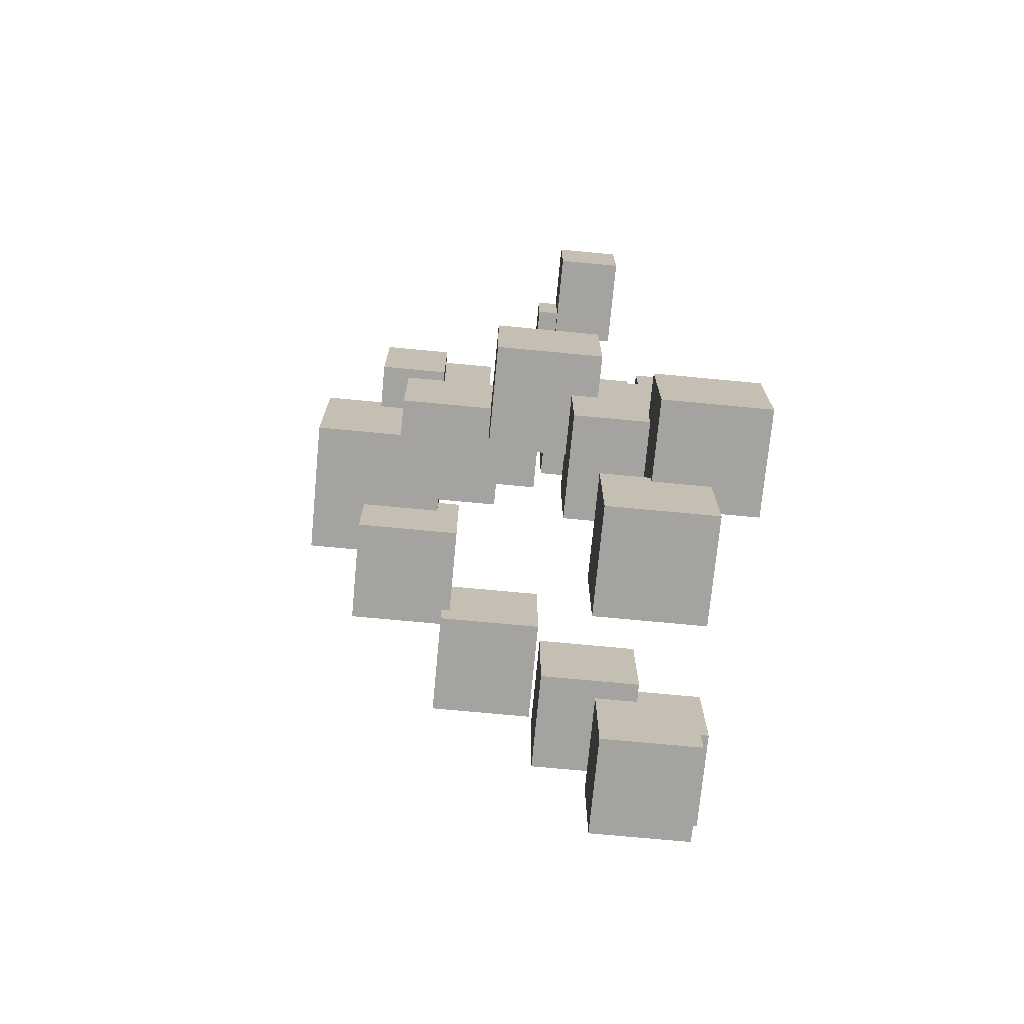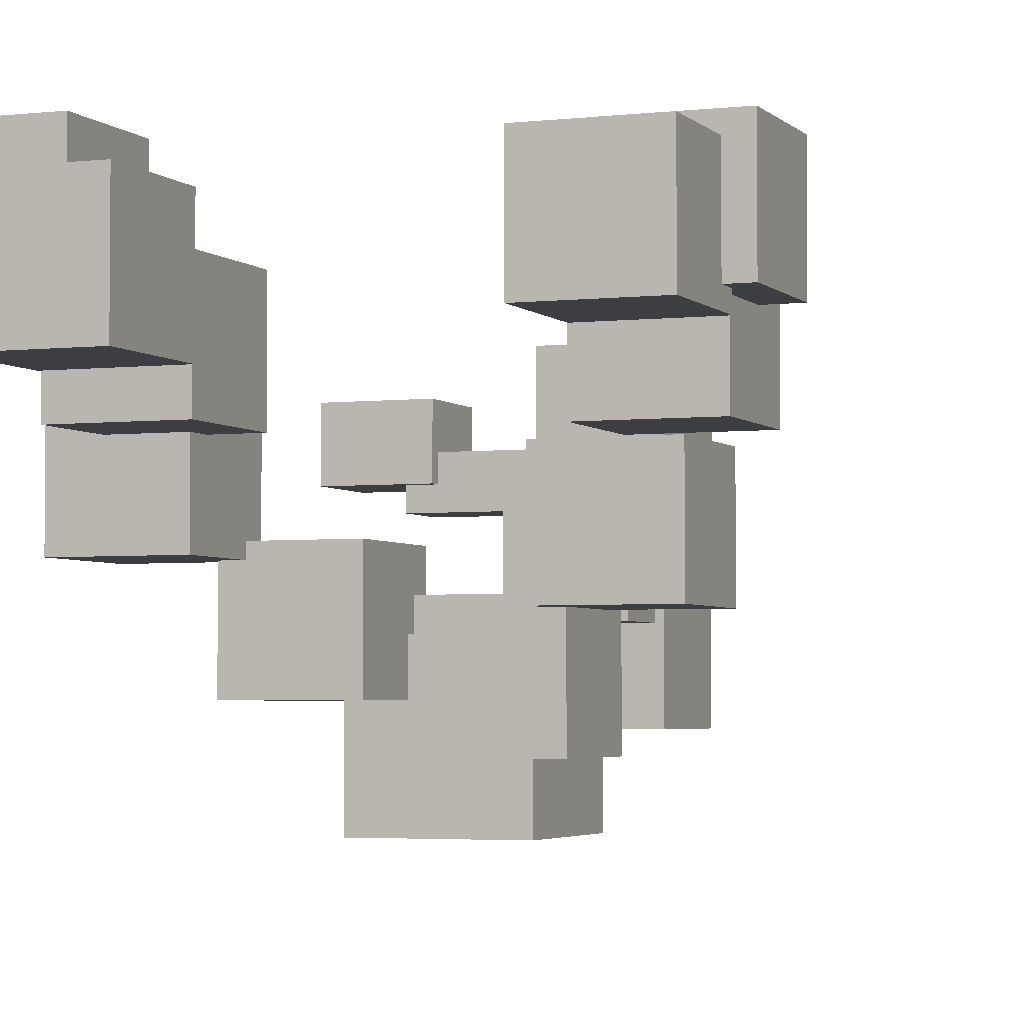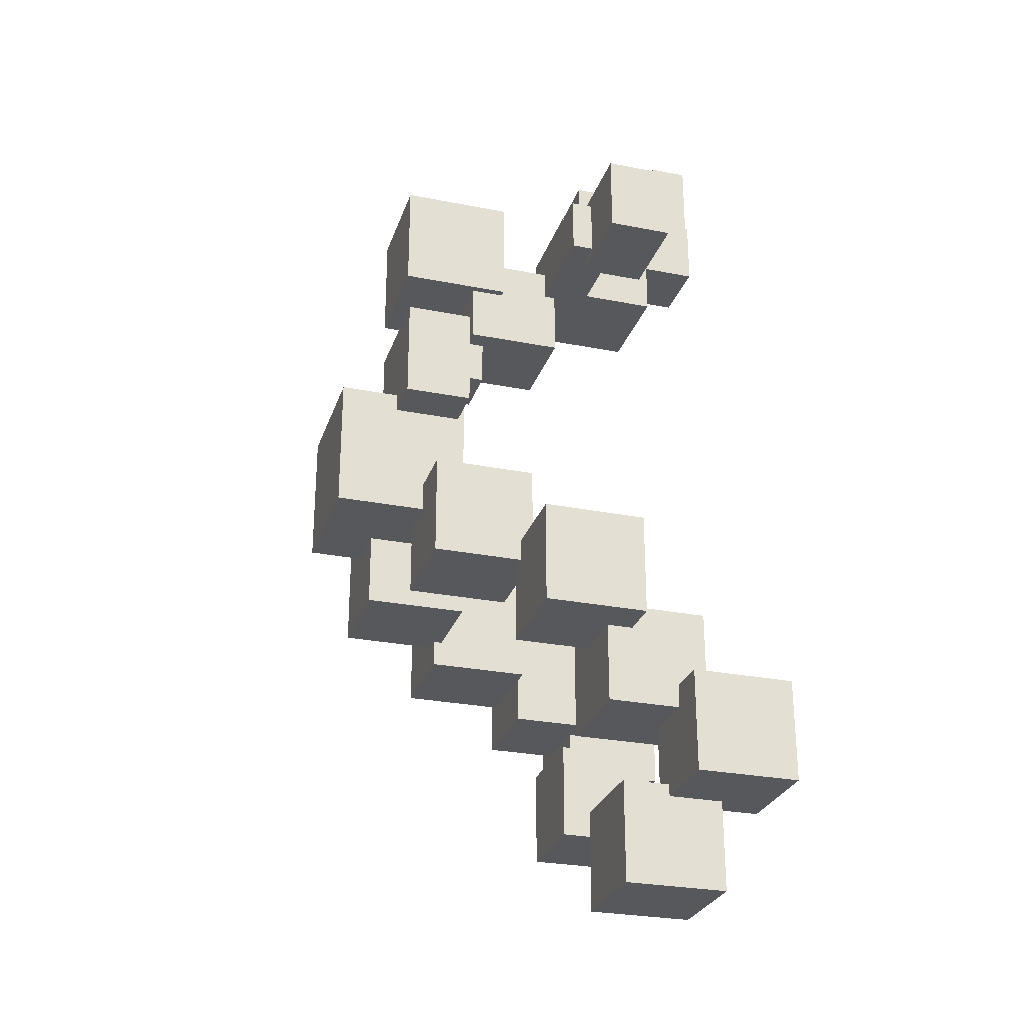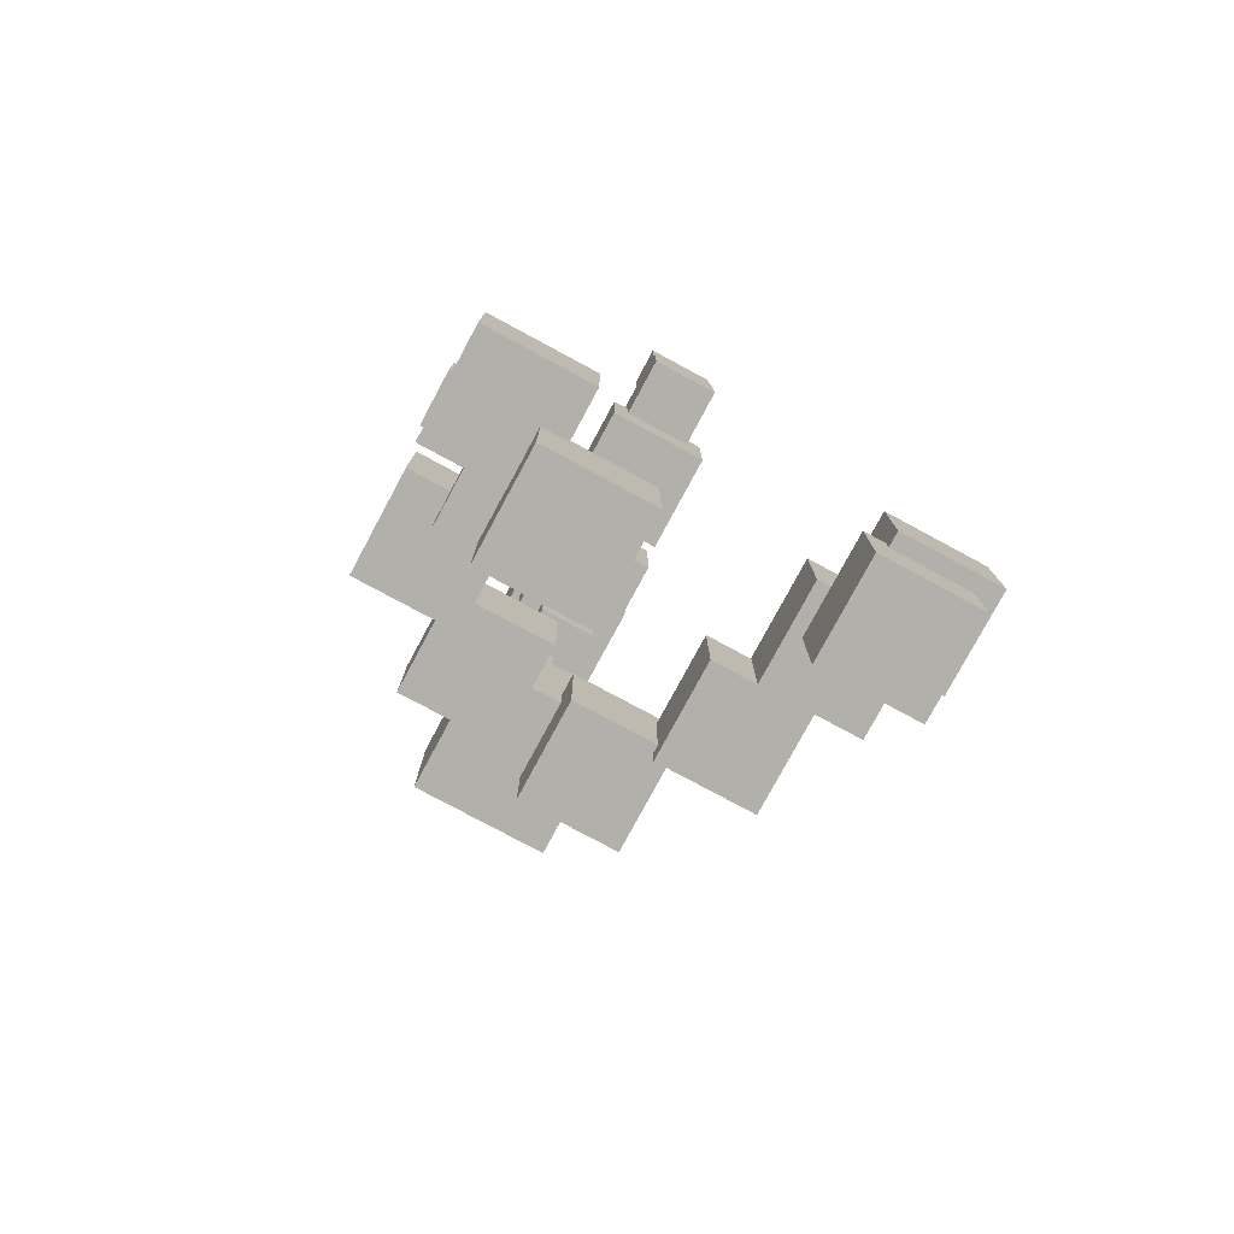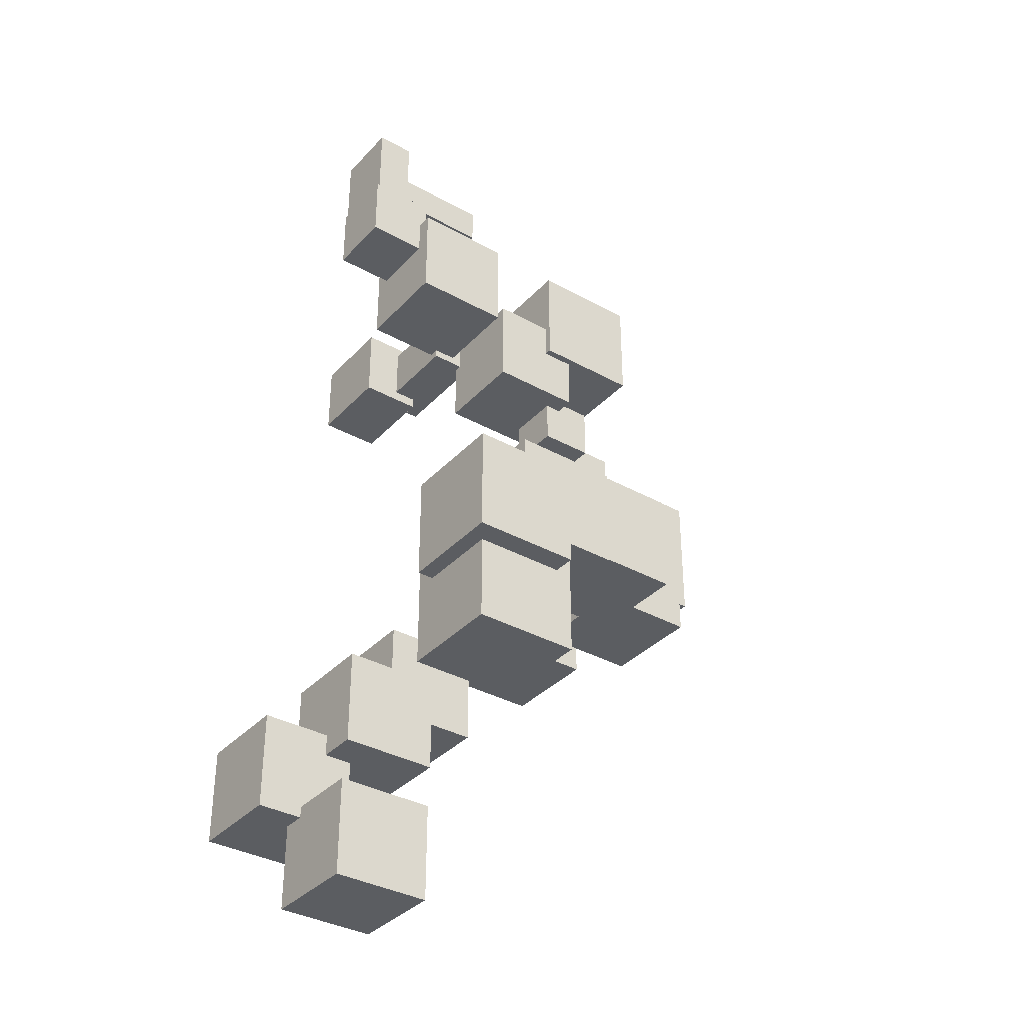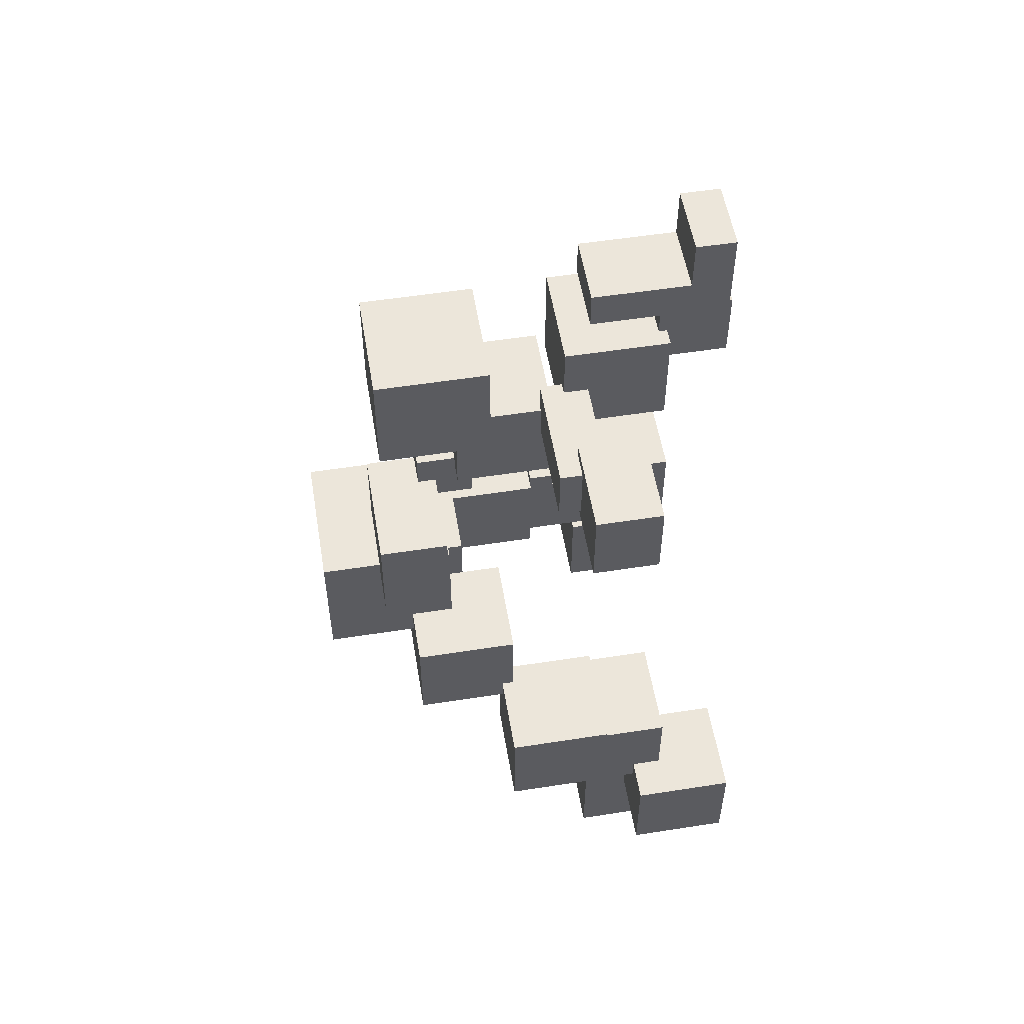
<metadata>
{"format":"obj","ext":"obj","renderer":"f3d","projection":"perspective","resolution":1024,"background":"white","views":[{"elev":-72.8,"azim":84.6,"up":"+Z"},{"elev":-3.4,"azim":-158.7,"up":"+Y"},{"elev":-27.7,"azim":73.2,"up":"+Z"},{"elev":-78.5,"azim":151.7,"up":"+Z"},{"elev":-35.5,"azim":-126.4,"up":"+Z"},{"elev":54.4,"azim":80.6,"up":"+Z"}]}
</metadata>
<code>
v  -0.0294 0.2793 1.244
v  -0.0294 0.7187 1.244
v  -0.0294 0.7187 0.8042
v  -0.0294 0.2793 0.8042
v  0.4099 0.2793 1.244
v  0.4099 0.2793 0.8042
v  0.4099 0.7187 0.8042
v  0.4099 0.7187 1.244
v  -0.0723 0.0058 0.158
v  -0.0723 0.5309 0.158
v  -0.0723 0.5309 -0.3671
v  -0.0723 0.0058 -0.3671
v  0.4528 0.0058 0.158
v  0.4528 0.0058 -0.3671
v  0.4528 0.5309 -0.3671
v  0.4528 0.5309 0.158
v  -0.2704 0.2176 -0.2514
v  -0.2704 0.6215 -0.2514
v  -0.2704 0.6215 -0.6553
v  -0.2704 0.2176 -0.6553
v  0.1336 0.2176 -0.2514
v  0.1336 0.2176 -0.6553
v  0.1336 0.6215 -0.6553
v  0.1336 0.6215 -0.2514
v  0.2721 0.3604 -0.2514
v  0.2721 0.7643 -0.2514
v  0.2721 0.7643 -0.6553
v  0.2721 0.3604 -0.6553
v  0.676 0.3604 -0.2514
v  0.676 0.3604 -0.6553
v  0.676 0.7643 -0.6553
v  0.676 0.7643 -0.2514
v  -0.6095 0.588 -0.3564
v  -0.6095 0.9919 -0.3564
v  -0.6095 0.9919 -0.7603
v  -0.6095 0.588 -0.7603
v  -0.2056 0.588 -0.3564
v  -0.2056 0.588 -0.7603
v  -0.2056 0.9919 -0.7603
v  -0.2056 0.9919 -0.3564
v  -0.769 1.018 -0.4996
v  -0.769 1.422 -0.4996
v  -0.769 1.422 -0.9035
v  -0.769 1.018 -0.9035
v  -0.3651 1.018 -0.4996
v  -0.3651 1.018 -0.9035
v  -0.3651 1.422 -0.9035
v  -0.3651 1.422 -0.4996
v  -0.8911 1.304 -0.678
v  -0.8911 1.707 -0.678
v  -0.8911 1.707 -1.082
v  -0.8911 1.304 -1.082
v  -0.4872 1.304 -0.678
v  -0.4872 1.304 -1.082
v  -0.4872 1.707 -1.082
v  -0.4872 1.707 -0.678
v  -0.8057 1.241 -0.9999
v  -0.8057 1.645 -0.9999
v  -0.8057 1.645 -1.404
v  -0.8057 1.241 -1.404
v  -0.4017 1.241 -0.9999
v  -0.4017 1.241 -1.404
v  -0.4017 1.645 -1.404
v  -0.4017 1.645 -0.9999
v  0.2944 1.117 -1.548
v  0.2944 1.521 -1.548
v  0.2944 1.521 -1.951
v  0.2944 1.117 -1.951
v  0.6983 1.117 -1.548
v  0.6983 1.117 -1.951
v  0.6983 1.521 -1.951
v  0.6983 1.521 -1.548
v  0.434 1.018 -0.8783
v  0.434 1.422 -0.8783
v  0.434 1.422 -1.282
v  0.434 1.018 -1.282
v  0.8379 1.018 -0.8783
v  0.8379 1.018 -1.282
v  0.8379 1.422 -1.282
v  0.8379 1.422 -0.8783
v  0.5996 1.304 -1.191
v  0.5996 1.707 -1.191
v  0.5996 1.707 -1.595
v  0.5996 1.304 -1.595
v  1.004 1.304 -1.191
v  1.004 1.304 -1.595
v  1.004 1.707 -1.595
v  1.004 1.707 -1.191
v  0.5974 0.7158 -0.5661
v  0.5974 1.12 -0.5661
v  0.5974 1.12 -0.97
v  0.5974 0.7158 -0.97
v  1.001 0.7158 -0.5661
v  1.001 0.7158 -0.97
v  1.001 1.12 -0.97
v  1.001 1.12 -0.5661
v  0.1753 0.2387 0.4905
v  0.1753 0.5048 0.4905
v  0.1753 0.5048 0.0866
v  0.1753 0.2387 0.0866
v  0.6328 0.2387 0.4905
v  0.6328 0.2387 0.0866
v  0.6328 0.5048 0.0866
v  0.6328 0.5048 0.4905
v  0.08 0.4332 0.6177
v  0.08 0.6537 0.6177
v  0.08 0.6537 0.3973
v  0.08 0.4332 0.3973
v  0.3005 0.4332 0.6177
v  0.3005 0.4332 0.3973
v  0.3005 0.6537 0.3973
v  0.3005 0.6537 0.6177
v  0 0.5857 0.9545
v  0 0.9662 0.9545
v  0 0.9662 0.574
v  0 0.5857 0.574
v  0.3805 0.5857 0.9545
v  0.3805 0.5857 0.574
v  0.3805 0.9662 0.574
v  0.3805 0.9662 0.9545
v  0.3507 0.9205 1.062
v  0.3507 1.101 1.062
v  0.3507 1.101 0.8375
v  0.3507 0.9205 0.8375
v  0.7933 0.9205 1.062
v  0.7933 0.9205 0.8375
v  0.7933 1.101 0.8375
v  0.7933 1.101 1.062
v  0.69 1.005 1.107
v  0.69 1.257 1.107
v  0.69 1.257 0.793
v  0.69 1.005 0.793
v  1.054 1.005 1.107
v  1.054 1.005 0.793
v  1.054 1.257 0.793
v  1.054 1.257 1.107
v  -0.0117 1.007 1.275
v  -0.0117 1.411 1.275
v  -0.0117 1.411 0.8707
v  -0.0117 1.007 0.8707
v  0.3922 1.007 1.275
v  0.3922 1.007 0.8707
v  0.3922 1.411 0.8707
v  0.3922 1.411 1.275
v  0.0532 1.378 1.401
v  0.0532 1.652 1.401
v  0.0532 1.652 1.127
v  0.0532 1.378 1.127
v  0.3272 1.378 1.401
v  0.3272 1.378 1.127
v  0.3272 1.652 1.127
v  0.3272 1.652 1.401
v  0.0532 1.112 1.512
v  0.0532 1.505 1.512
v  0.0532 1.505 1.364
v  0.0532 1.112 1.364
v  0.3272 1.112 1.512
v  0.3272 1.112 1.364
v  0.3272 1.505 1.364
v  0.3272 1.505 1.512
v  0.0532 1.489 1.715
v  0.0532 1.642 1.715
v  0.0532 1.642 1.36
v  0.0532 1.489 1.36
v  0.3272 1.489 1.715
v  0.3272 1.489 1.36
v  0.3272 1.642 1.36
v  0.3272 1.642 1.715
o P_h_2
g P_h_2
f 1 2 3
f 3 4 1
f 5 6 7
f 7 8 5
f 8 7 3
f 3 2 8
f 5 8 2
f 2 1 5
f 6 5 1
f 1 4 6
f 7 6 4
f 4 3 7
f 9 10 11
f 11 12 9
f 13 14 15
f 15 16 13
f 16 15 11
f 11 10 16
f 13 16 10
f 10 9 13
f 14 13 9
f 9 12 14
f 15 14 12
f 12 11 15
f 17 18 19
f 19 20 17
f 21 22 23
f 23 24 21
f 24 23 19
f 19 18 24
f 21 24 18
f 18 17 21
f 22 21 17
f 17 20 22
f 23 22 20
f 20 19 23
f 25 26 27
f 27 28 25
f 29 30 31
f 31 32 29
f 32 31 27
f 27 26 32
f 29 32 26
f 26 25 29
f 30 29 25
f 25 28 30
f 31 30 28
f 28 27 31
f 33 34 35
f 35 36 33
f 37 38 39
f 39 40 37
f 40 39 35
f 35 34 40
f 37 40 34
f 34 33 37
f 38 37 33
f 33 36 38
f 39 38 36
f 36 35 39
f 41 42 43
f 43 44 41
f 45 46 47
f 47 48 45
f 48 47 43
f 43 42 48
f 45 48 42
f 42 41 45
f 46 45 41
f 41 44 46
f 47 46 44
f 44 43 47
f 49 50 51
f 51 52 49
f 53 54 55
f 55 56 53
f 56 55 51
f 51 50 56
f 53 56 50
f 50 49 53
f 54 53 49
f 49 52 54
f 55 54 52
f 52 51 55
f 57 58 59
f 59 60 57
f 61 62 63
f 63 64 61
f 64 63 59
f 59 58 64
f 61 64 58
f 58 57 61
f 62 61 57
f 57 60 62
f 63 62 60
f 60 59 63
f 65 66 67
f 67 68 65
f 69 70 71
f 71 72 69
f 72 71 67
f 67 66 72
f 69 72 66
f 66 65 69
f 70 69 65
f 65 68 70
f 71 70 68
f 68 67 71
f 73 74 75
f 75 76 73
f 77 78 79
f 79 80 77
f 80 79 75
f 75 74 80
f 77 80 74
f 74 73 77
f 78 77 73
f 73 76 78
f 79 78 76
f 76 75 79
f 81 82 83
f 83 84 81
f 85 86 87
f 87 88 85
f 88 87 83
f 83 82 88
f 85 88 82
f 82 81 85
f 86 85 81
f 81 84 86
f 87 86 84
f 84 83 87
f 89 90 91
f 91 92 89
f 93 94 95
f 95 96 93
f 96 95 91
f 91 90 96
f 93 96 90
f 90 89 93
f 94 93 89
f 89 92 94
f 95 94 92
f 92 91 95
f 97 98 99
f 99 100 97
f 101 102 103
f 103 104 101
f 104 103 99
f 99 98 104
f 101 104 98
f 98 97 101
f 102 101 97
f 97 100 102
f 103 102 100
f 100 99 103
f 105 106 107
f 107 108 105
f 109 110 111
f 111 112 109
f 112 111 107
f 107 106 112
f 109 112 106
f 106 105 109
f 110 109 105
f 105 108 110
f 111 110 108
f 108 107 111
f 113 114 115
f 115 116 113
f 117 118 119
f 119 120 117
f 120 119 115
f 115 114 120
f 117 120 114
f 114 113 117
f 118 117 113
f 113 116 118
f 119 118 116
f 116 115 119
f 121 122 123
f 123 124 121
f 125 126 127
f 127 128 125
f 128 127 123
f 123 122 128
f 125 128 122
f 122 121 125
f 126 125 121
f 121 124 126
f 127 126 124
f 124 123 127
f 129 130 131
f 131 132 129
f 133 134 135
f 135 136 133
f 136 135 131
f 131 130 136
f 133 136 130
f 130 129 133
f 134 133 129
f 129 132 134
f 135 134 132
f 132 131 135
f 137 138 139
f 139 140 137
f 141 142 143
f 143 144 141
f 144 143 139
f 139 138 144
f 141 144 138
f 138 137 141
f 142 141 137
f 137 140 142
f 143 142 140
f 140 139 143
f 145 146 147
f 147 148 145
f 149 150 151
f 151 152 149
f 152 151 147
f 147 146 152
f 149 152 146
f 146 145 149
f 150 149 145
f 145 148 150
f 151 150 148
f 148 147 151
f 153 154 155
f 155 156 153
f 157 158 159
f 159 160 157
f 160 159 155
f 155 154 160
f 157 160 154
f 154 153 157
f 158 157 153
f 153 156 158
f 159 158 156
f 156 155 159
f 161 162 163
f 163 164 161
f 165 166 167
f 167 168 165
f 168 167 163
f 163 162 168
f 165 168 162
f 162 161 165
f 166 165 161
f 161 164 166
f 167 166 164
f 164 163 167

</code>
